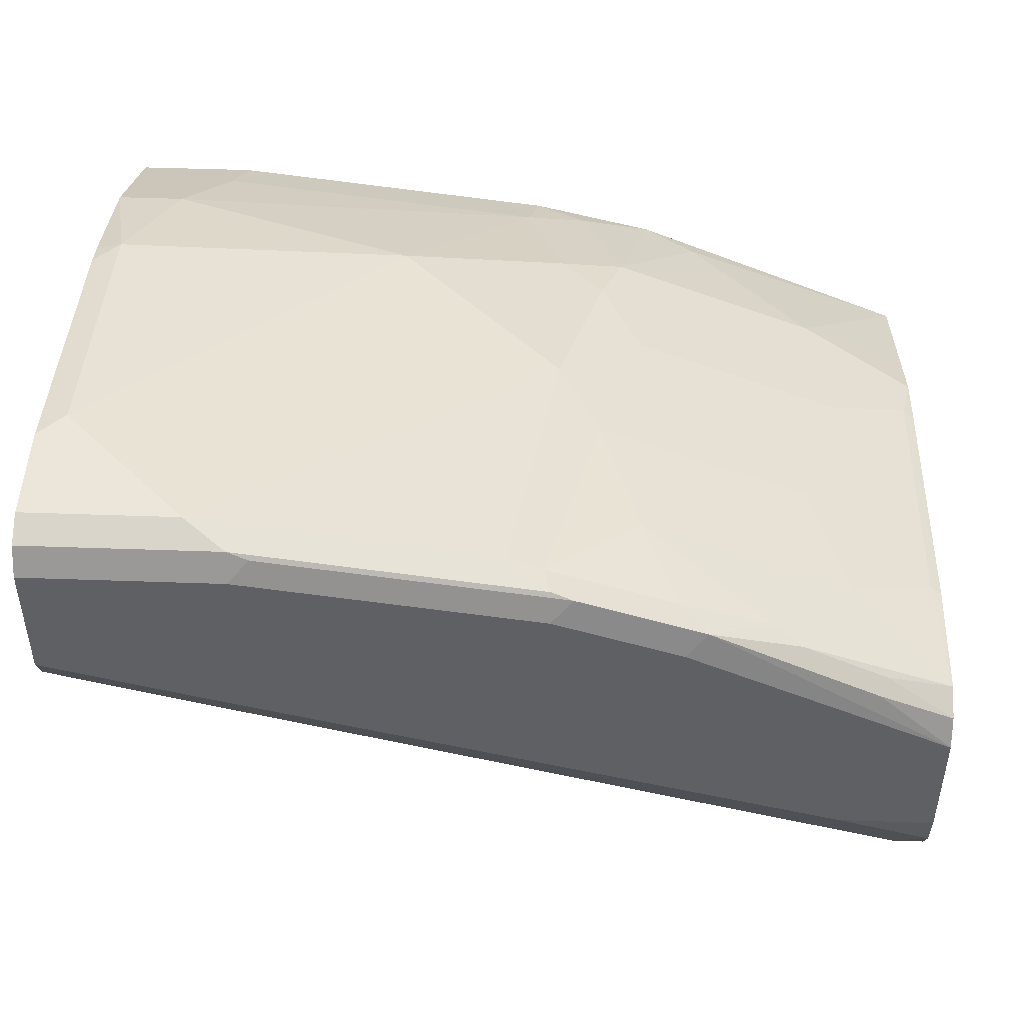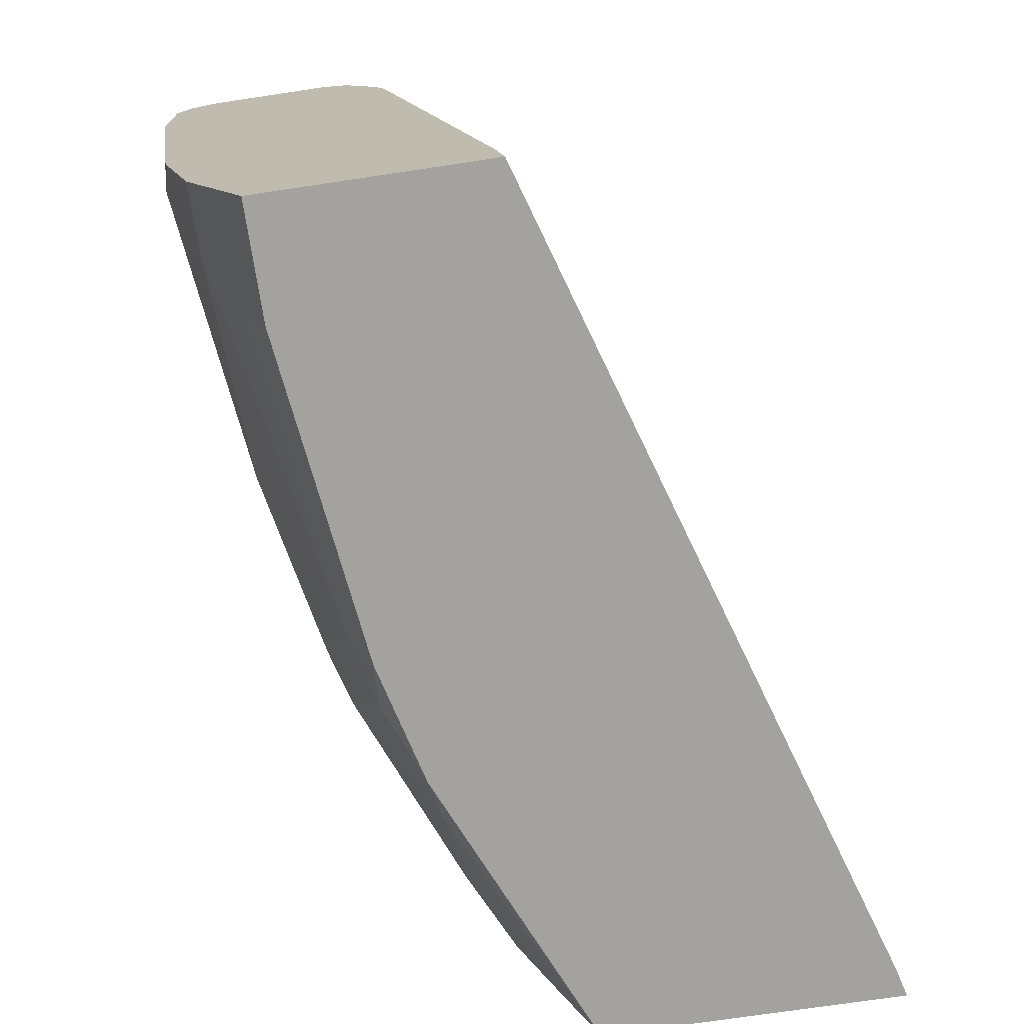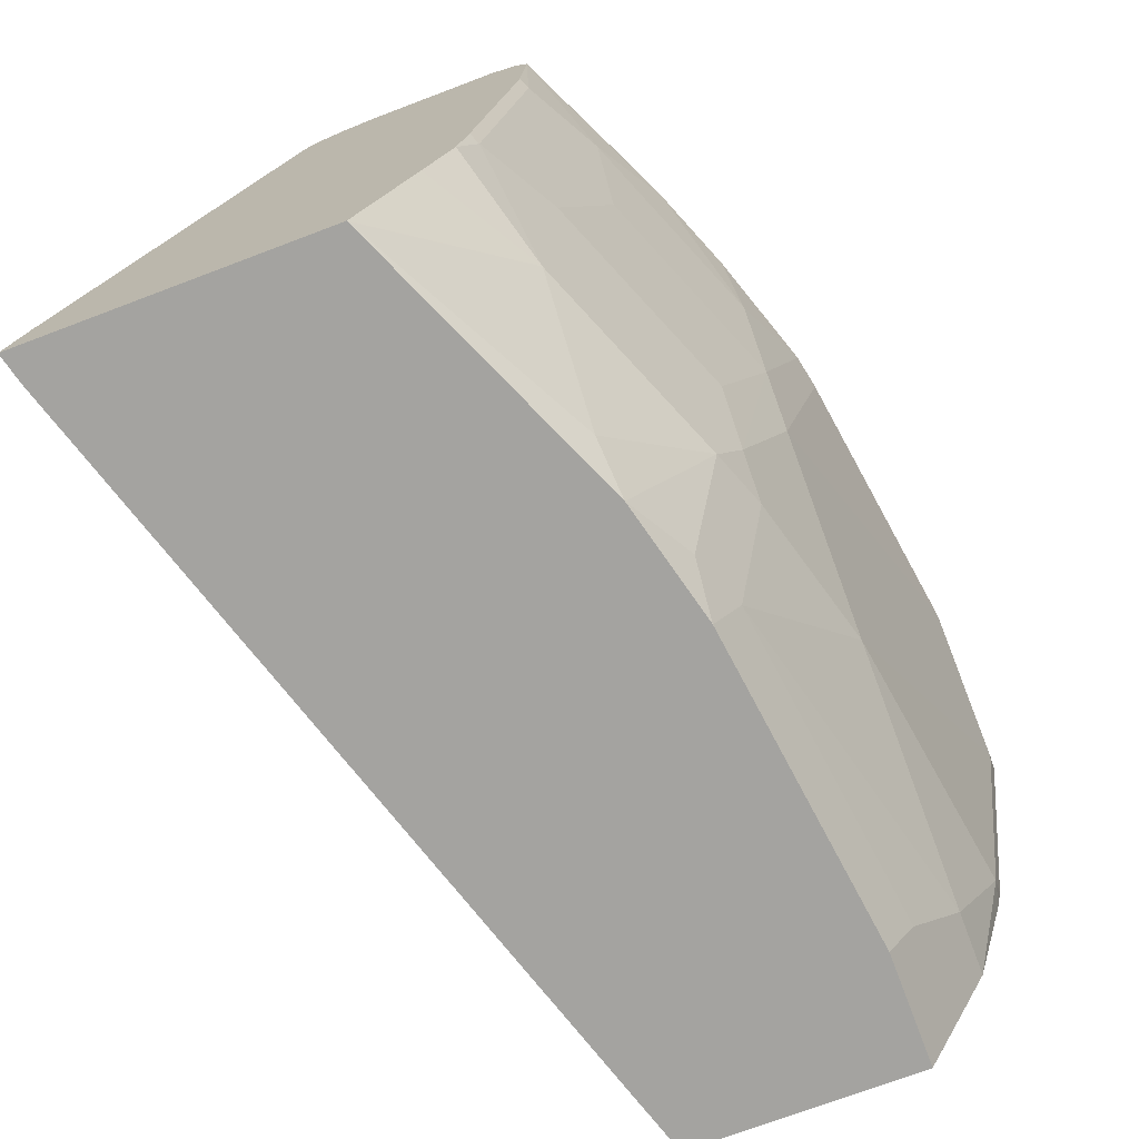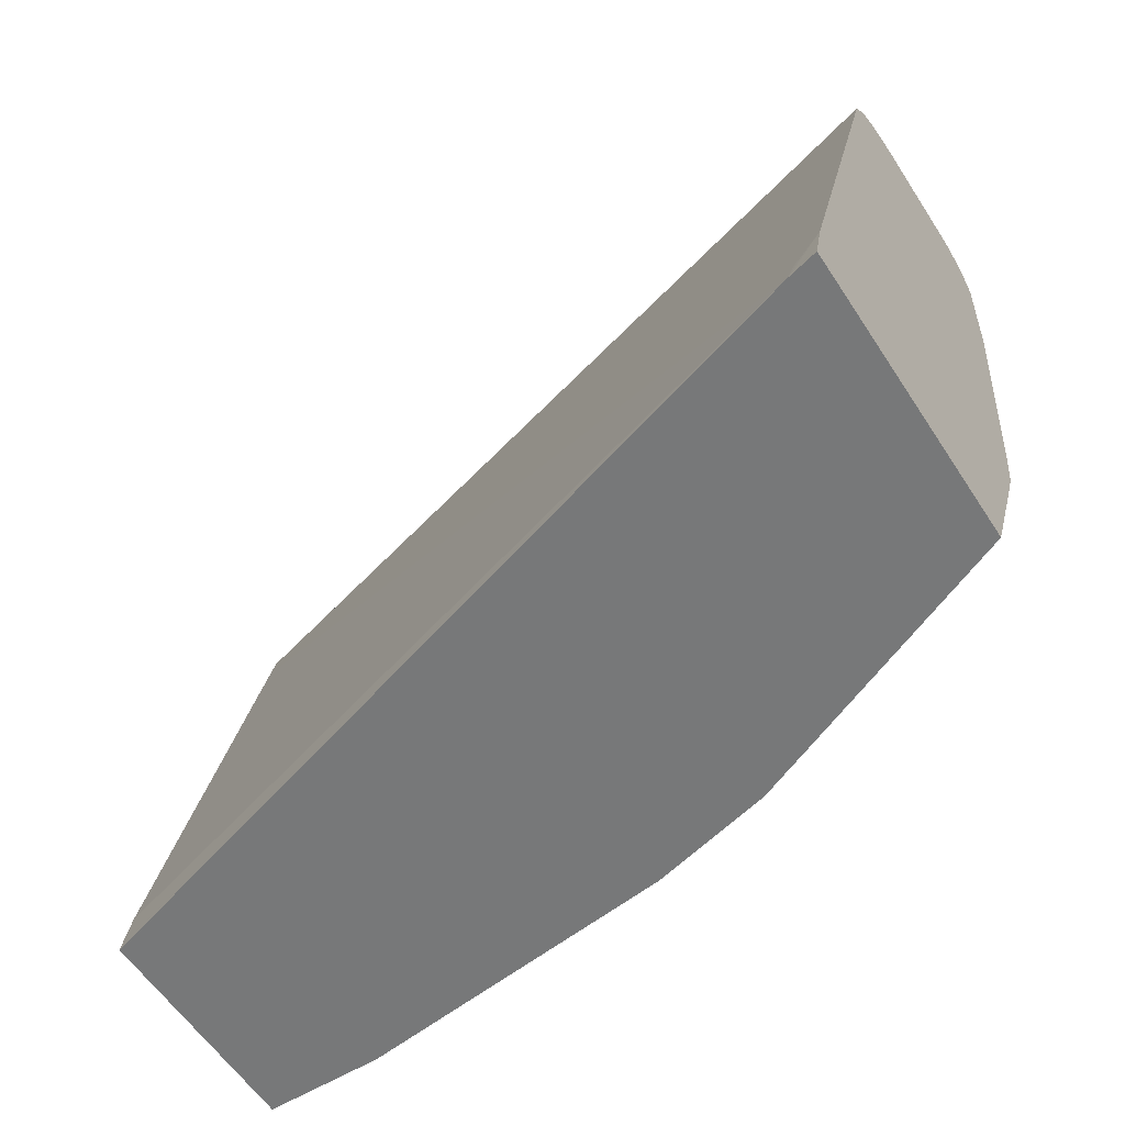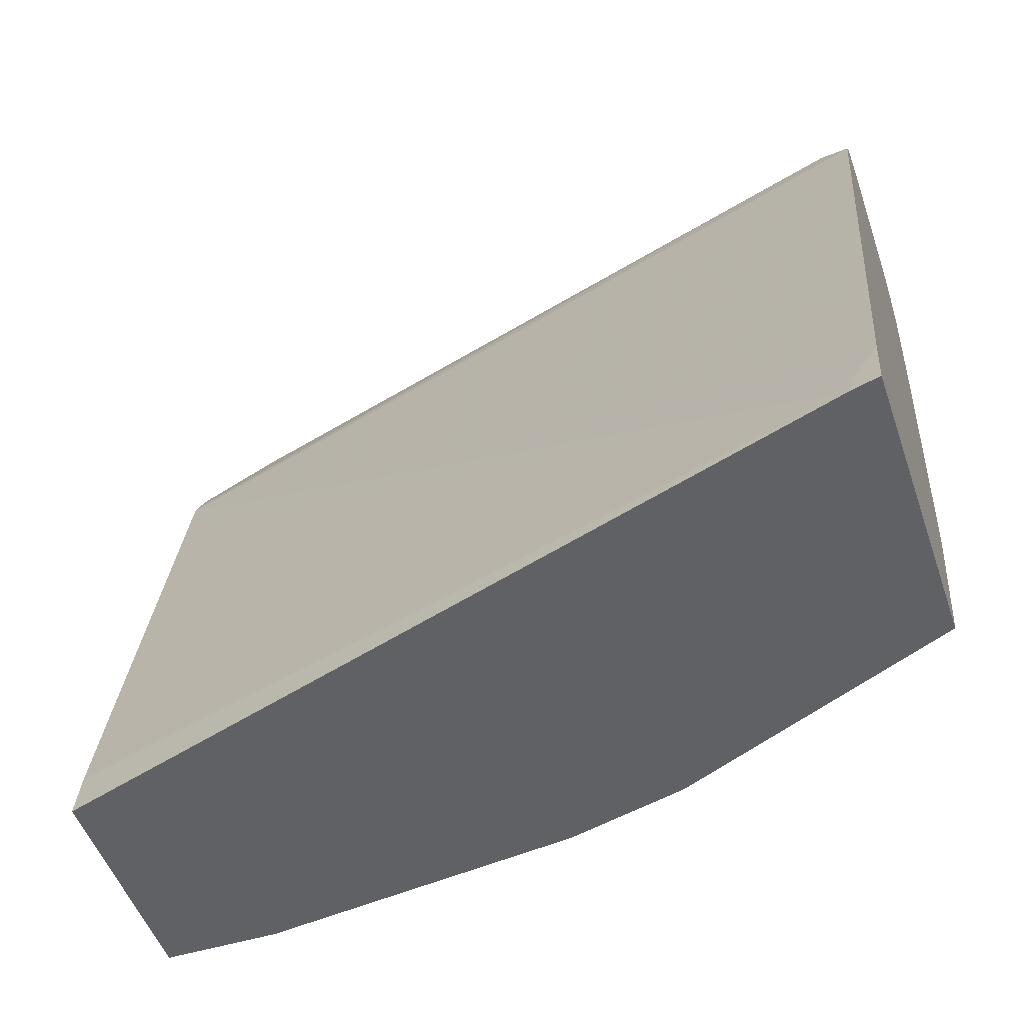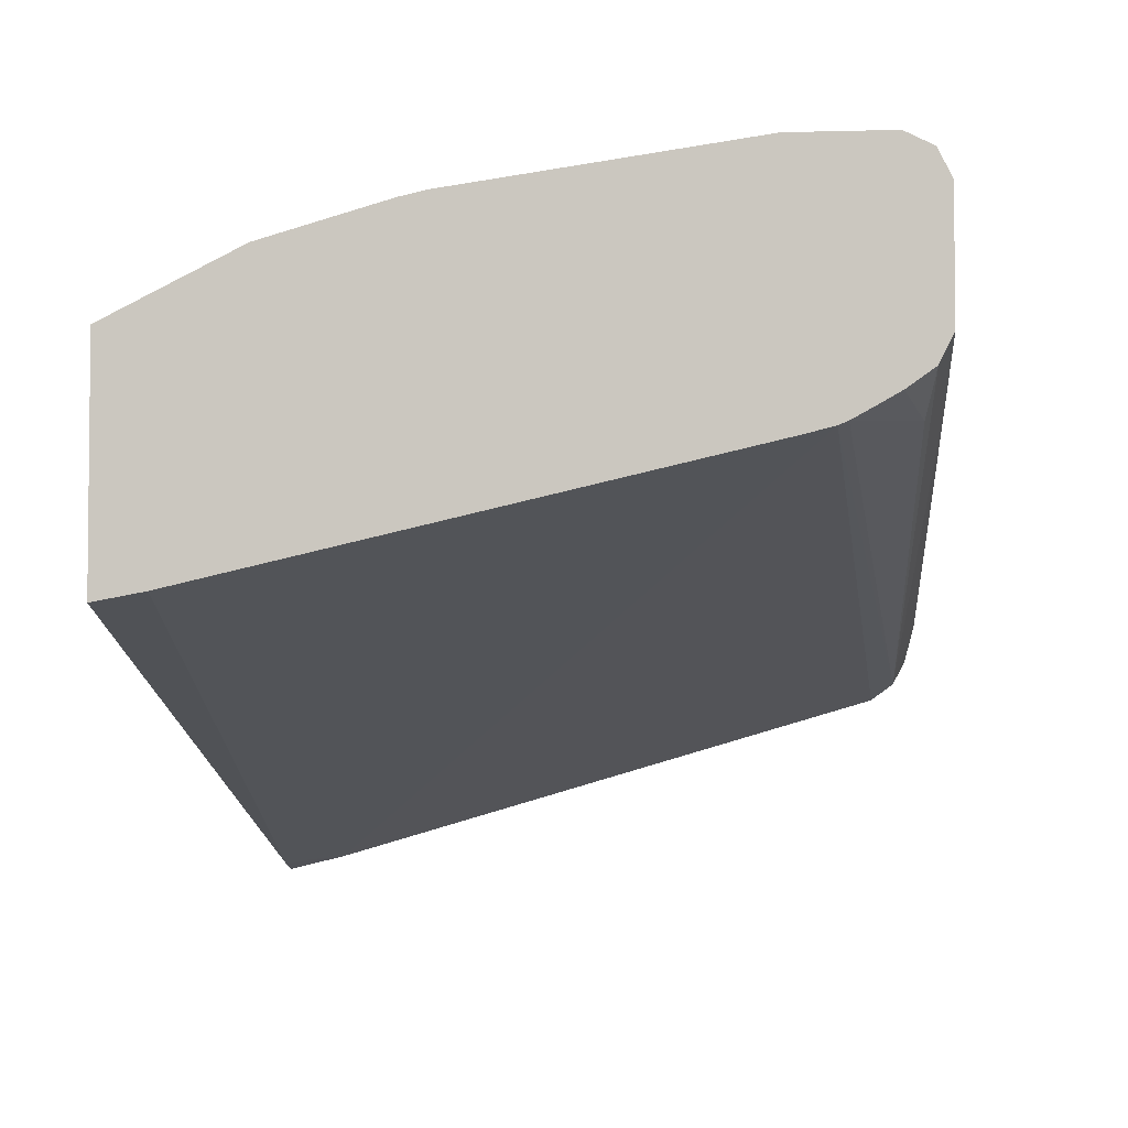
<metadata>
{"format":"obj","ext":"obj","renderer":"f3d","projection":"perspective","resolution":1024,"background":"white","views":[{"elev":47.4,"azim":-177.7,"up":"+Z"},{"elev":-72.4,"azim":98.5,"up":"+Y"},{"elev":-72.9,"azim":-69.3,"up":"+Y"},{"elev":-57.4,"azim":-147.5,"up":"+Y"},{"elev":-50.2,"azim":-161.4,"up":"+Y"},{"elev":-3.8,"azim":95.2,"up":"+Z"}]}
</metadata>
<code>
v -0.3864 0.1101 0.7176
v -0.3864 0.1727 0.7429
v -0.3864 0.1101 0.5794
v -0.3858 0.1101 0.7178
v -0.3338 0.1812 0.7725
v -0.3864 0.2049 0.7557
v -0.3864 0.1385 0.5864
v -0.3858 0.1101 0.5796
v -0.2523 0.1101 0.775
v -0.2765 0.124 0.7725
v -0.2956 0.1431 0.7725
v -0.3243 0.2098 0.782
v -0.3815 0.2289 0.7629
v -0.2384 0.1812 0.8106
v -0.2956 0.2003 0.7916
v -0.3864 0.2314 0.7605
v -0.3864 0.4182 0.669
v 0.01178 0.3949 0.7663
v -0.3751 0.1208 0.5849
v -0.3729 0.1101 0.5828
v -0.207 0.1101 0.7864
v -0.2193 0.124 0.7916
v -0.2289 0.2098 0.8202
v -0.3815 0.3624 0.782
v -0.3433 0.248 0.782
v -0.3243 0.3242 0.8011
v -0.2098 0.1907 0.8202
v -0.3864 0.3649 0.7795
v -0.3864 0.4291 0.6771
v -0.3719 0.4291 0.6771
v 0.01178 0.3992 0.768
v 0.01178 0.3815 0.7629
v 0.01178 0.1335 0.7057
v 0.01178 0.1101 0.7014
v -0.1951 0.1101 0.7894
v -0.1907 0.1335 0.8011
v -0.1335 0.2098 0.8392
v -0.1717 0.248 0.8392
v -0.2098 0.2861 0.8392
v -0.2289 0.3242 0.8392
v -0.2479 0.248 0.8202
v -0.3864 0.4196 0.782
v -0.3433 0.3815 0.8011
v -0.3864 0.4359 0.6895
v -0.3433 0.4387 0.7057
v -0.05725 0.4387 0.782
v 0.01178 0.4323 0.7884
v -0.02864 0.4291 0.7725
v 0.01178 0.4091 0.7735
v 0.01178 0.1101 0.8082
v -0.04256 0.1101 0.8084
v -0.03815 0.1335 0.8202
v -0.01909 0.1717 0.8392
v -3.031e-05 0.2289 0.8583
v -3.031e-05 0.3624 0.8774
v -0.05725 0.4196 0.8774
v -0.1907 0.4196 0.8583
v -0.2066 0.4228 0.8551
v -0.2479 0.3815 0.8392
v -0.3864 0.4323 0.7757
v -0.3052 0.4196 0.8202
v -0.3179 0.426 0.8138
v -0.356 0.426 0.7947
v -0.3864 0.4387 0.7057
v 0.01178 0.4387 0.8011
v 0.01178 0.4196 0.7794
v 0.0117 0.1101 0.8084
v 0.01178 0.1208 0.8138
v 0.01178 0.1335 0.8202
v 0.01178 0.1717 0.8392
v 0.01178 0.2289 0.8557
v 0.01178 0.2407 0.8583
v 0.01178 0.3742 0.8774
v 0.01178 0.4196 0.8774
v -0.07631 0.4323 0.871
v -0.2098 0.4323 0.852
v -0.2193 0.4339 0.8488
v -0.2638 0.4228 0.8361
v -0.3864 0.4387 0.7629
v -0.3529 0.4339 0.7916
v -0.2765 0.4339 0.8297
v 0.01178 0.4387 0.8583
v 0.01178 0.4323 0.871
v -0.07631 0.4387 0.8583
v -0.08586 0.4339 0.8679
v -0.2098 0.4387 0.8392
v -0.267 0.4387 0.8202
f 38 56 39
f 39 56 57
f 42 62 63
f 39 57 58
f 39 58 40
f 40 58 59
f 42 43 61
f 42 61 62
f 45 64 79
f 43 59 61
f 44 64 45
f 45 79 87
f 45 87 86
f 45 86 84
f 38 55 56
f 45 84 82
f 45 82 65
f 42 63 60
f 37 55 38
f 30 44 45
f 37 53 54
f 24 26 43
f 45 65 46
f 24 43 42
f 25 41 40
f 25 40 26
f 26 40 59
f 26 59 43
f 27 36 37
f 37 54 55
f 29 44 30
f 30 46 47
f 30 47 48
f 30 48 31
f 31 48 49
f 35 51 36
f 36 51 52
f 36 52 53
f 36 53 37
f 30 45 46
f 46 65 47
f 60 80 79
f 48 66 49
f 60 63 80
f 61 78 81
f 61 81 62
f 62 81 80
f 62 80 63
f 67 68 69
f 75 83 82
f 75 82 84
f 59 78 61
f 75 84 85
f 75 77 76
f 77 85 84
f 77 84 86
f 77 86 87
f 77 87 81
f 79 80 81
f 79 81 87
f 24 42 28
f 75 85 77
f 47 66 48
f 58 78 59
f 58 77 81
f 50 68 67
f 51 67 69
f 51 69 52
f 52 69 70
f 52 70 53
f 53 70 54
f 54 70 71
f 54 71 72
f 58 81 78
f 54 72 73
f 55 73 74
f 55 74 56
f 56 74 83
f 56 83 75
f 56 75 76
f 56 76 57
f 57 76 58
f 58 76 77
f 54 73 55
f 23 40 41
f 18 50 34
f 23 38 39
f 1 4 5
f 1 5 2
f 2 5 6
f 3 7 8
f 4 9 10
f 4 10 11
f 4 11 5
f 5 12 13
f 5 13 6
f 5 11 14
f 5 14 15
f 5 15 12
f 6 13 16
f 7 17 18
f 7 18 19
f 7 19 20
f 7 20 8
f 1 9 4
f 1 21 9
f 1 35 21
f 1 51 35
f 1 2 6
f 1 6 16
f 23 39 40
f 1 28 42
f 1 42 60
f 1 60 79
f 1 79 64
f 1 64 44
f 9 21 22
f 1 44 29
f 1 17 7
f 1 7 3
f 1 3 8
f 1 8 20
f 1 20 34
f 1 34 50
f 1 50 67
f 1 67 51
f 1 29 17
f 9 22 14
f 1 16 28
f 10 14 11
f 18 73 72
f 18 72 71
f 18 71 70
f 18 70 69
f 18 69 68
f 18 68 50
f 18 34 33
f 18 33 32
f 18 32 20
f 18 20 19
f 18 30 31
f 20 32 33
f 20 33 34
f 21 35 22
f 22 35 36
f 23 37 38
f 9 14 10
f 18 74 73
f 18 83 74
f 23 27 37
f 18 65 82
f 18 82 83
f 12 23 41
f 12 41 25
f 12 25 13
f 13 24 28
f 13 28 16
f 13 25 26
f 13 26 24
f 14 22 36
f 12 15 23
f 14 27 23
f 14 23 15
f 17 29 30
f 17 30 18
f 18 31 49
f 18 49 66
f 18 66 47
f 14 36 27
f 18 47 65

</code>
